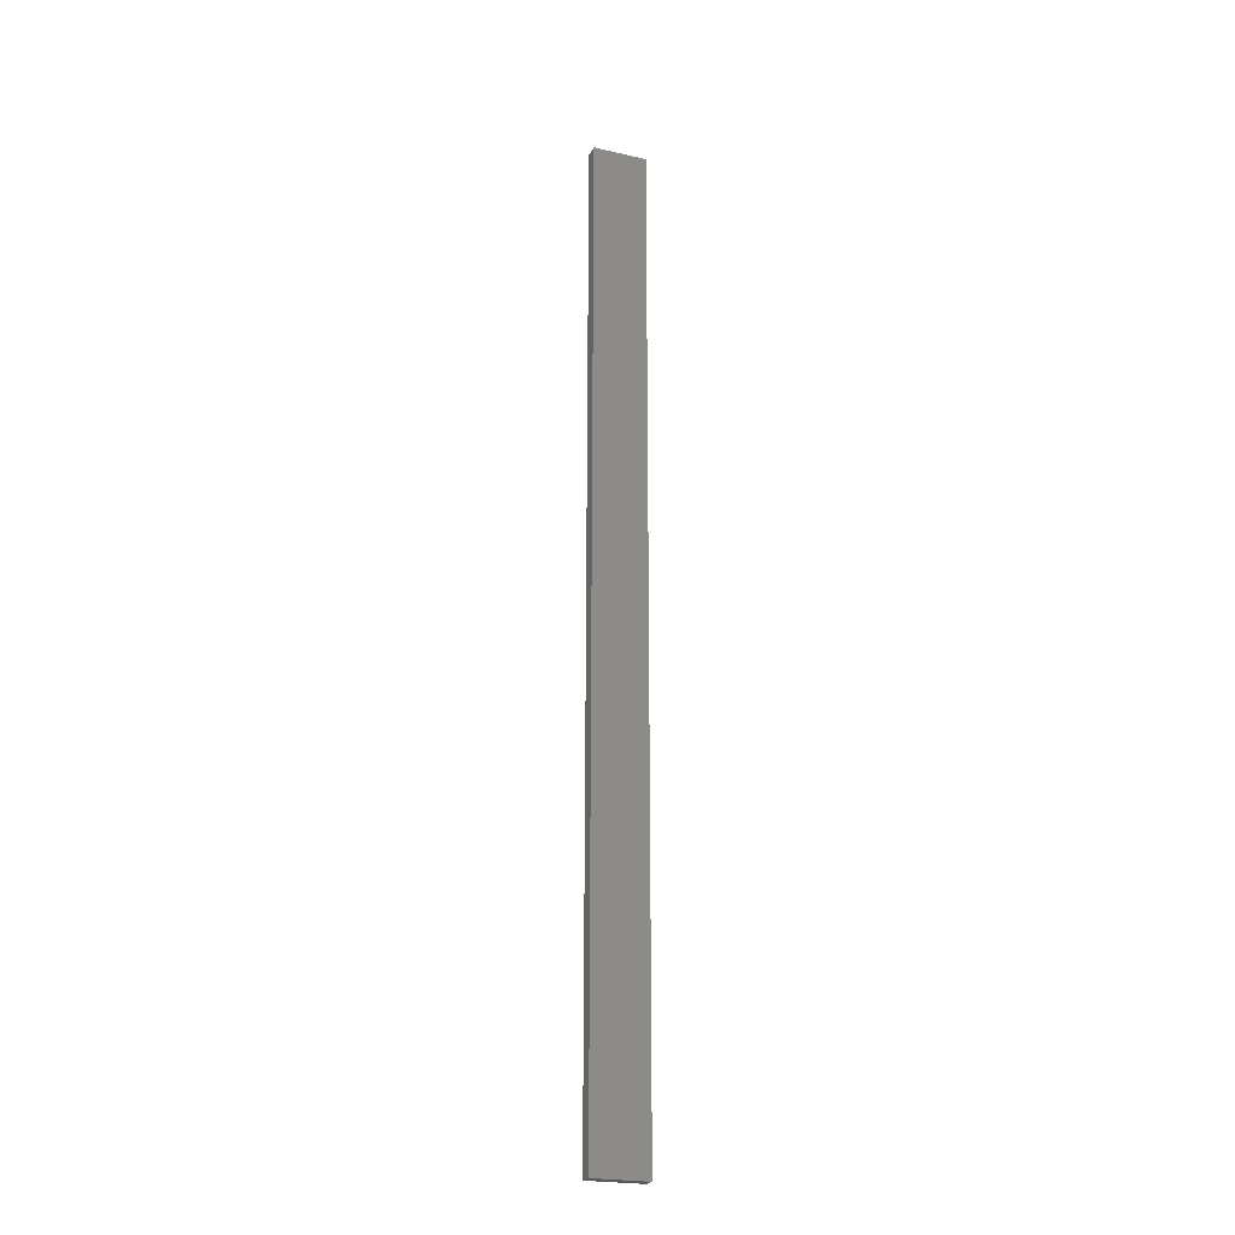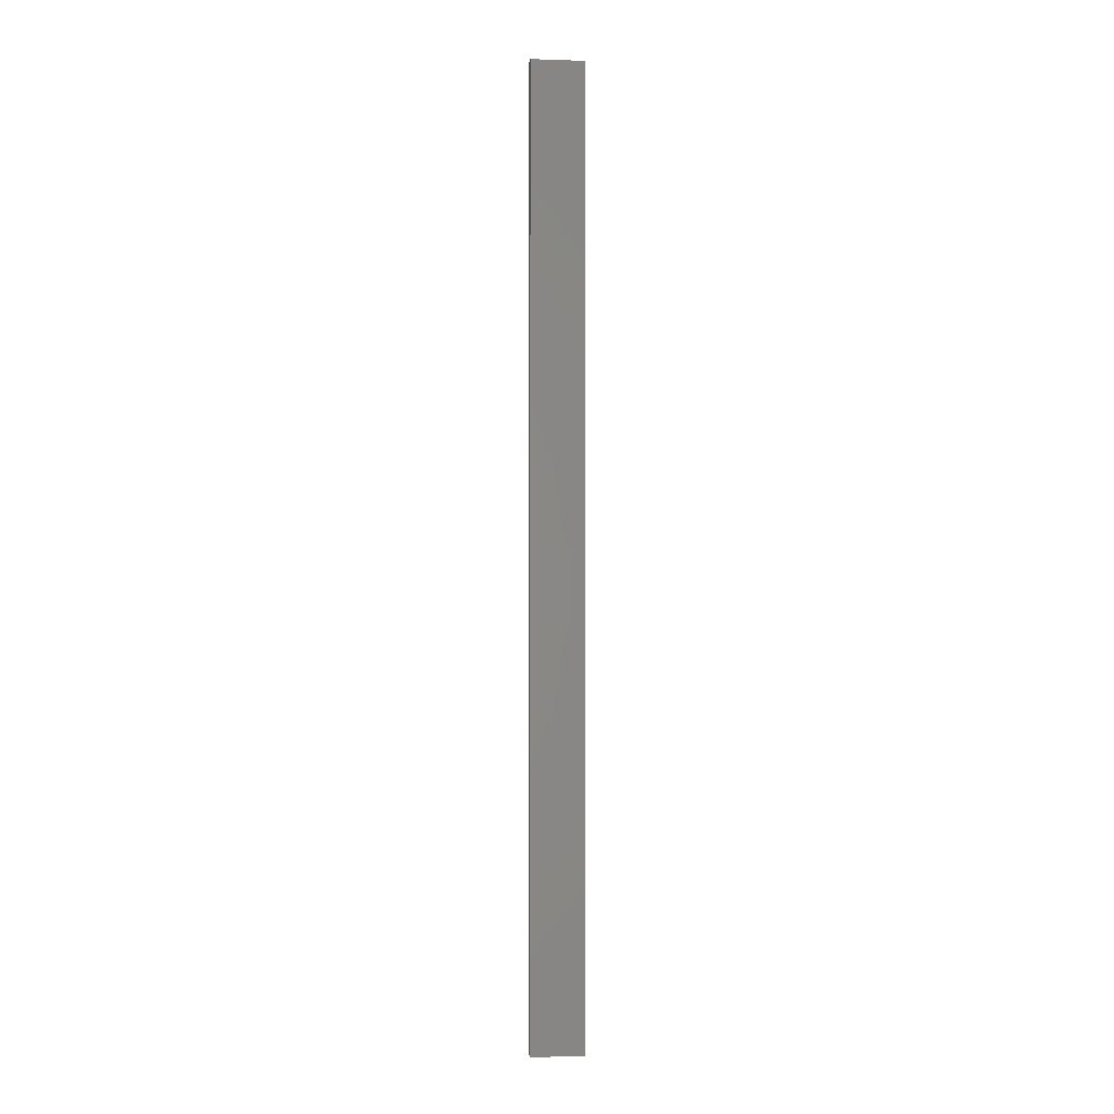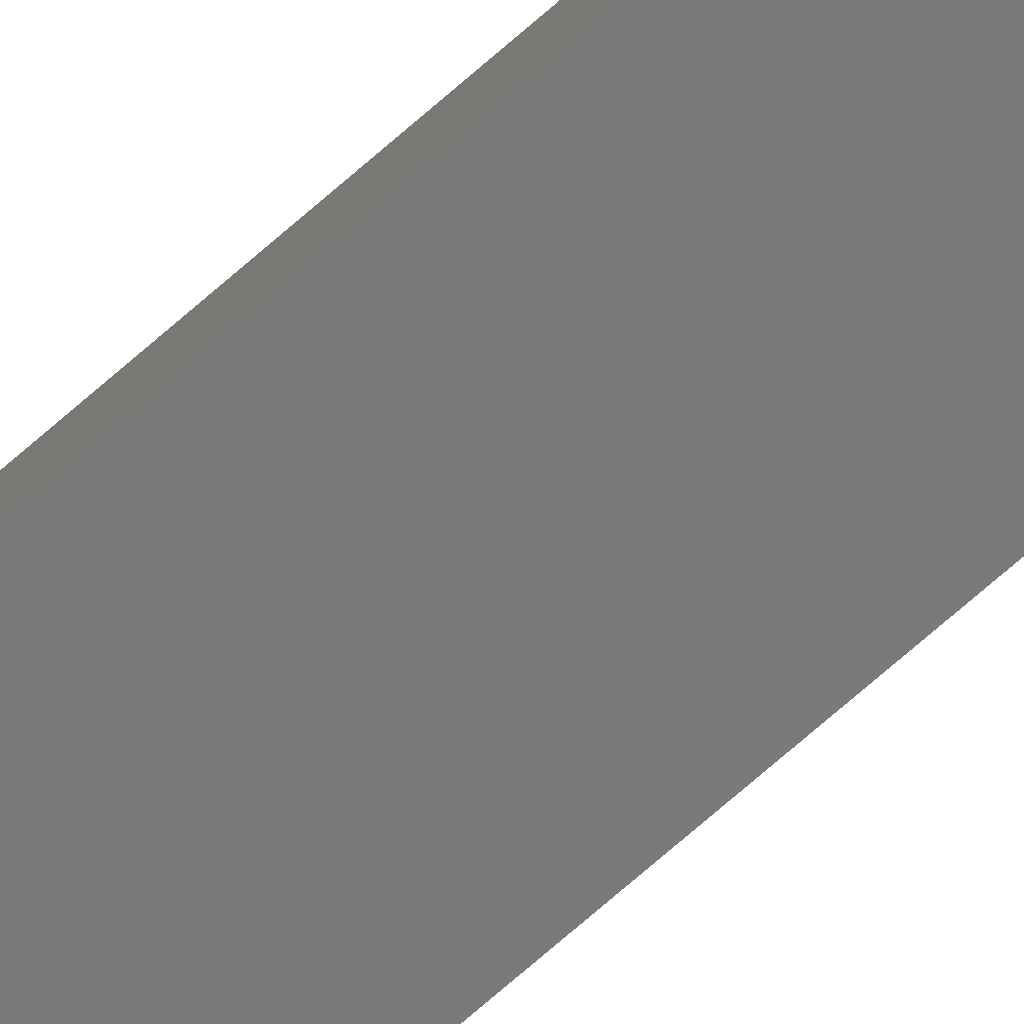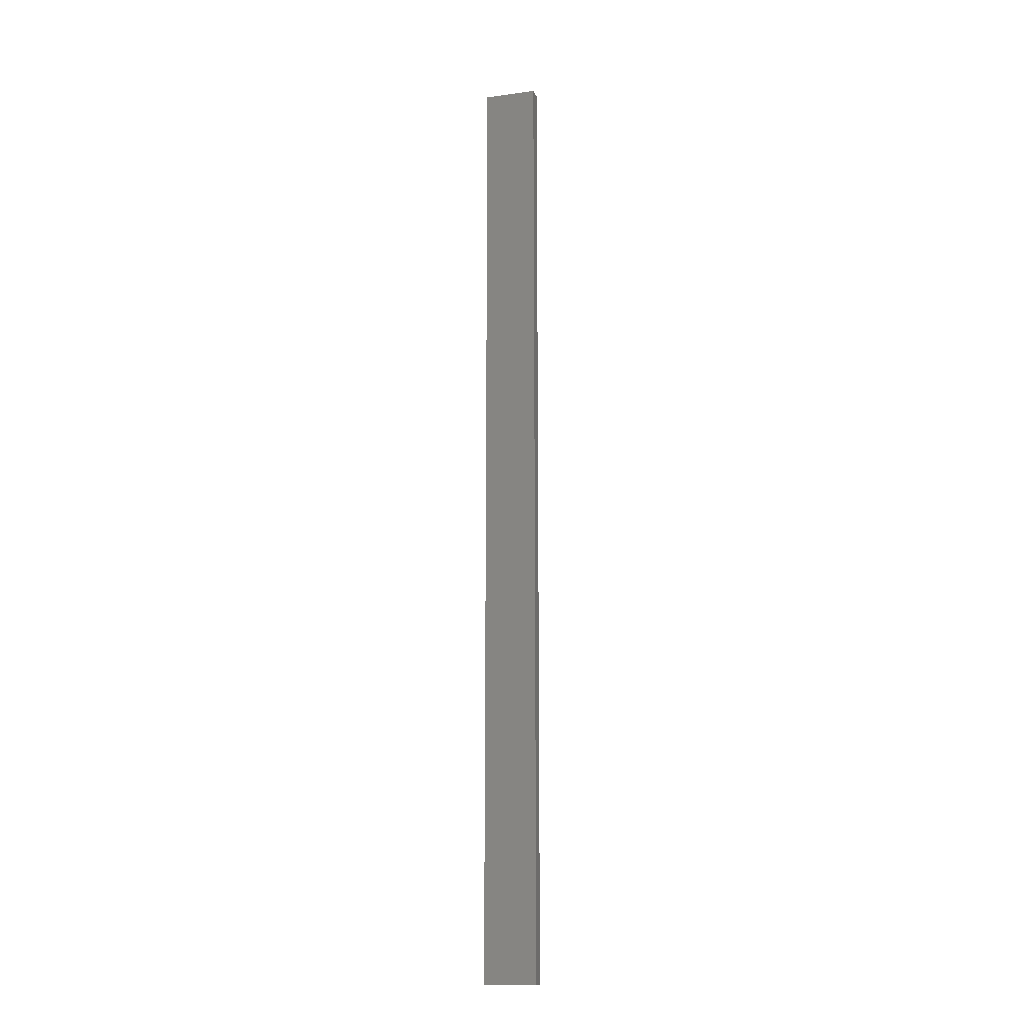
<metadata>
{"format":"stl","ext":"stl","renderer":"f3d","projection":"perspective","resolution":1024,"background":"white","views":[{"elev":-23.0,"azim":-21.1,"up":"+Z"},{"elev":-0.6,"azim":-7.3,"up":"+Z"},{"elev":-73.2,"azim":-48.9,"up":"+Y"},{"elev":-14.5,"azim":-163.5,"up":"+Z"}]}
</metadata>
<code>
# stl→obj: 16 verts, 28 faces
v 0.4446 4.351 -170.5
v 0.3779 4.351 -170.5
v 0.3779 4.351 -166.9
v 0.4446 4.351 -166.9
v 0.5112 4.351 -170.5
v 0.5112 4.351 -166.9
v 0.5779 4.351 -170.5
v 0.5779 4.351 -166.9
v 0.5778 4.301 -166.9
v 0.5778 4.301 -170.5
v 0.3779 4.301 -166.9
v 0.3779 4.301 -170.5
v 0.4445 4.301 -166.9
v 0.4445 4.301 -170.5
v 0.5112 4.301 -170.5
v 0.5112 4.301 -166.9
f 1 2 3
f 1 3 4
f 5 4 6
f 5 1 4
f 7 6 8
f 7 5 6
f 7 9 10
f 8 9 7
f 11 12 13
f 12 14 13
f 13 15 16
f 16 15 9
f 14 15 13
f 15 10 9
f 12 3 2
f 11 3 12
f 16 9 8
f 6 16 8
f 4 13 16
f 4 16 6
f 3 11 13
f 3 13 4
f 10 15 7
f 15 5 7
f 15 14 5
f 14 1 5
f 14 12 1
f 12 2 1

</code>
